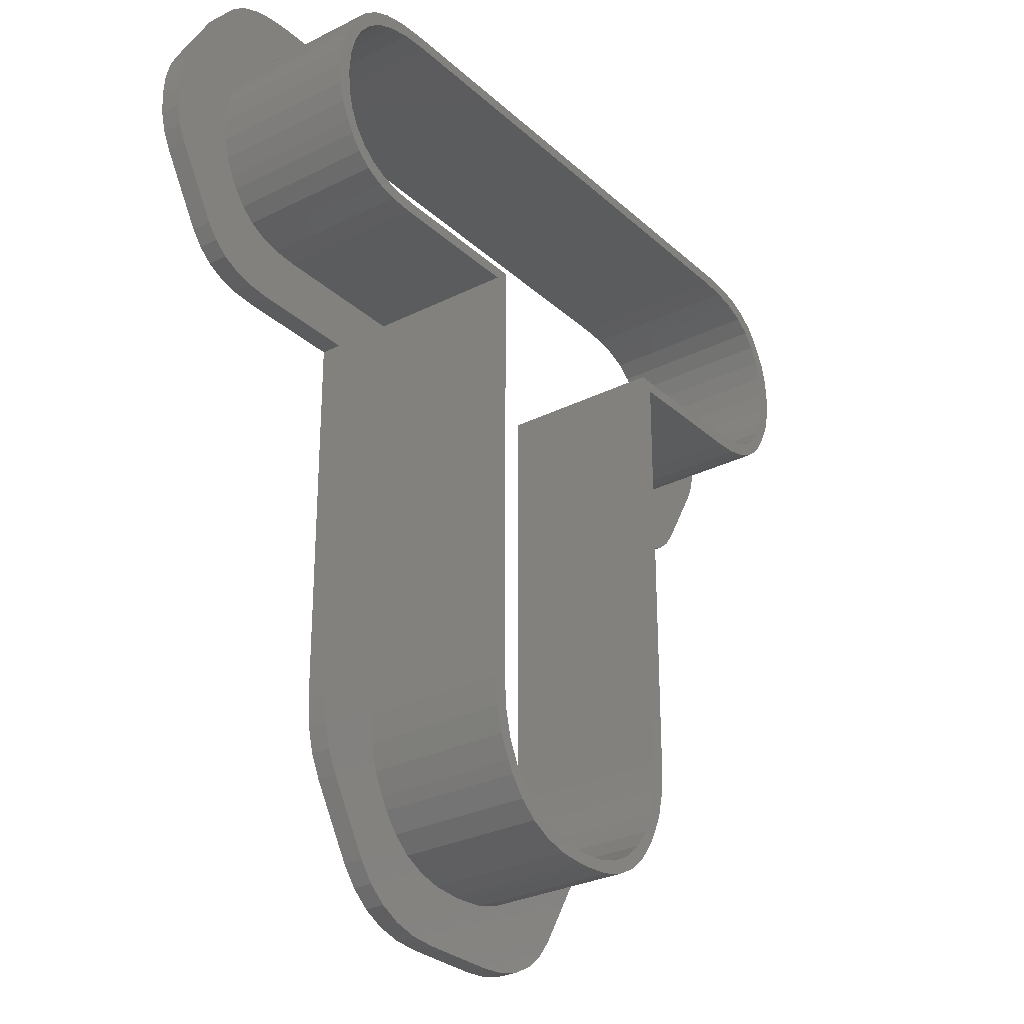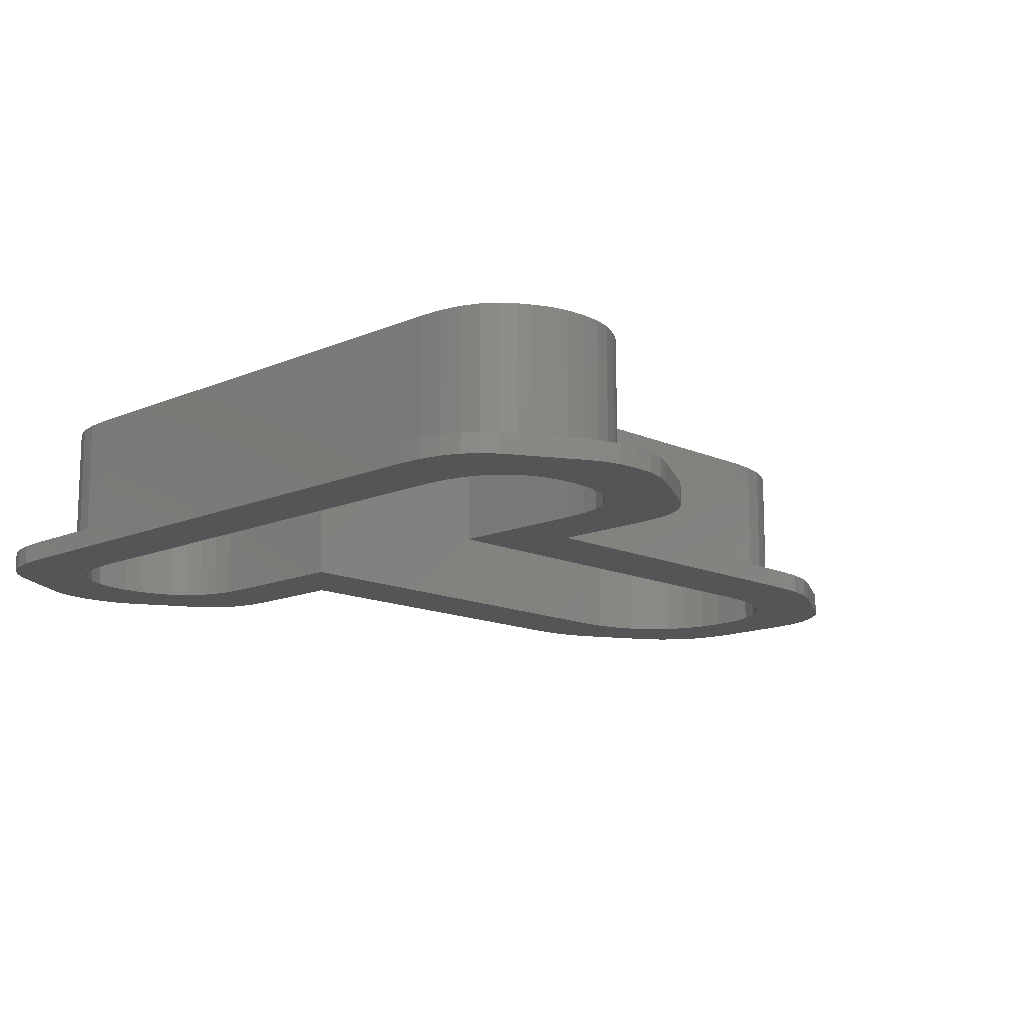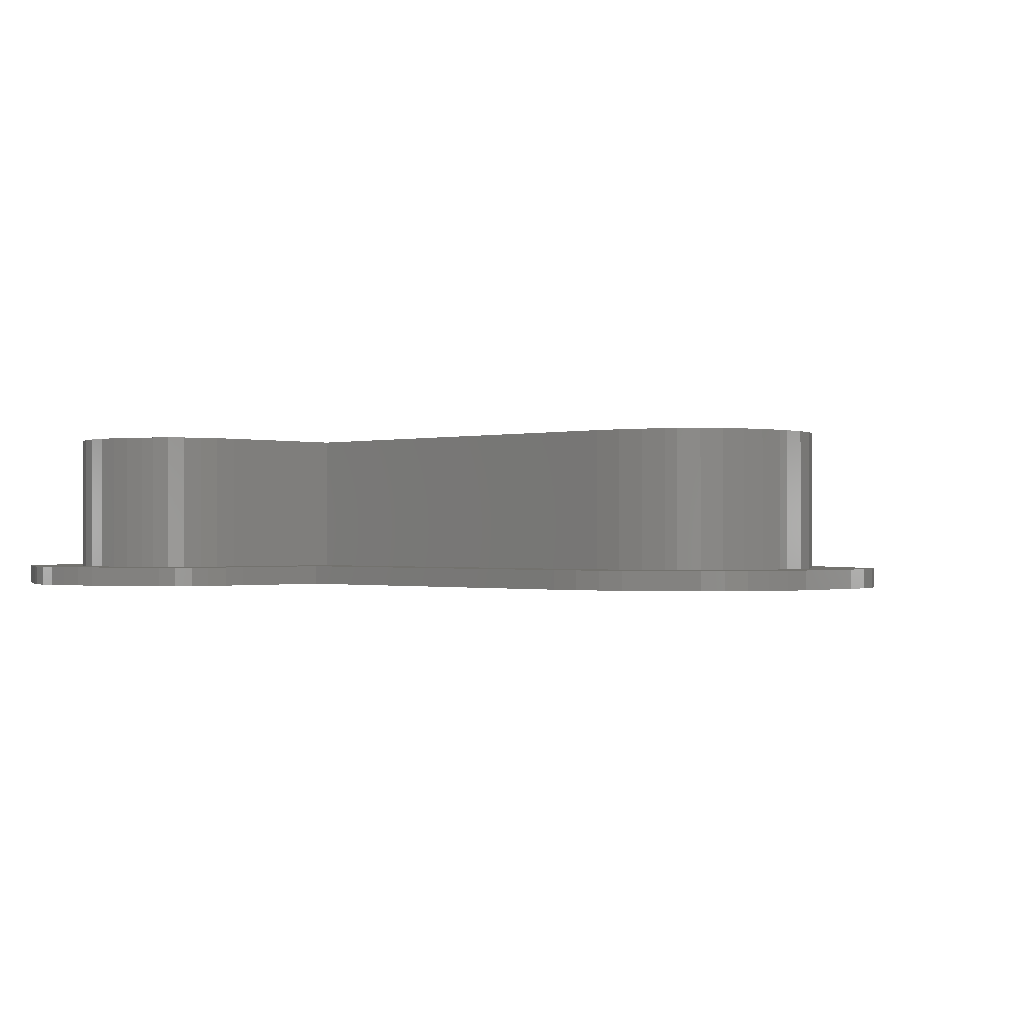
<metadata>
{"format":"stl","ext":"stl","renderer":"f3d","projection":"perspective","resolution":1024,"background":"white","views":[{"elev":-28.9,"azim":-53.0,"up":"+Y"},{"elev":-13.6,"azim":-135.6,"up":"+Z"},{"elev":-0.6,"azim":-45.9,"up":"+Z"}]}
</metadata>
<code>
# stl→obj: 364 verts, 736 faces
v 33.95 22.57 0
v 33.95 22.57 1.51
v 34.07 20.93 1.51
v 34.07 20.93 0
v -32.8 22.57 0
v -32.43 24.01 0
v -32.93 20.93 0
v -31.82 25.25 0
v -28.82 30.45 0
v -27.95 31.5 0
v -26.86 32.36 0
v -25.48 32.98 0
v -23.82 33.35 0
v -21.87 33.47 0
v -18.87 28.28 0
v 23.01 33.47 0
v 29.96 30.45 0
v 20.01 28.28 0
v 29.1 31.5 0
v 27.98 32.36 0
v 20.64 13.58 0
v 29.25 10.36 0
v 9.66 13.58 0
v 26.96 25.25 0
v 32.96 25.25 0
v 27.58 24.01 0
v 33.58 24.01 0
v 27.95 22.57 0
v -26.81 19.32 0
v -26.93 20.93 0
v 28.07 20.93 0
v 33.96 19.32 0
v 27.96 19.32 0
v 33.62 17.89 0
v 27.62 17.89 0
v 33.05 16.63 0
v 23.9 14.07 0
v 30.05 11.43 0
v 28.19 9.494 0
v 9.66 -19.85 0
v 15.05 -23.94 0
v 14.28 -25.61 0
v 8.282 -25.61 0
v 11.28 -30.81 0
v 7.21 -27.04 0
v 10.21 -32.24 0
v 5.877 -28.18 0
v 8.877 -33.38 0
v 4.326 -28.99 0
v 7.326 -34.19 0
v 2.558 -29.48 0
v 5.558 -34.68 0
v 0.573 -29.65 0
v 3.573 -34.84 0
v -4.732 -28.18 0
v -2.427 -34.84 0
v -14.52 -19.85 0
v -7.732 -33.38 0
v -9.065 -32.24 0
v -14.36 -22.02 0
v -10.14 -30.81 0
v -13.14 -25.61 0
v -22.5 8.383 0
v -24 14.69 0
v -14.52 8.383 0
v 24.93 33.35 0
v 26.59 32.98 0
v -31.86 16.63 0
v -28.86 11.43 0
v -26.8 22.57 0
v -32.45 17.89 0
v -32.81 19.32 0
v -25.03 15.55 0
v -8.515 -19.85 0
v -8.515 13.58 0
v -26.45 17.89 0
v -25.86 16.63 0
v -22.74 14.07 0
v -21.24 13.7 0
v -19.5 13.58 0
v 25.39 8.506 0
v 23.64 8.383 0
v -6.065 -27.04 0
v -3.181 -28.99 0
v -1.413 -29.48 0
v 26.9 8.877 0
v 9.048 -23.94 0
v 9.507 -22.02 0
v 27.05 16.63 0
v 26.25 15.55 0
v 25.19 14.69 0
v 22.39 13.7 0
v 26.1 26.3 0
v 24.98 27.17 0
v 23.59 27.78 0
v 21.93 28.15 0
v -20.82 28.15 0
v -25.82 25.25 0
v -24.95 26.3 0
v -22.48 27.78 0
v -23.86 27.17 0
v -26.43 24.01 0
v -13.9 -23.94 0
v 15.51 -22.02 0
v 15.66 -19.85 0
v 15.66 8.383 0
v -7.137 -25.61 0
v -8.362 -22.02 0
v -4.413 -34.68 0
v -7.903 -23.94 0
v -6.181 -34.19 0
v -28.03 10.36 0
v -27 9.494 0
v -25.74 8.877 0
v -24.24 8.506 0
v 33.96 19.32 1.51
v 33.58 24.01 1.51
v -32.93 20.93 1.51
v -32.81 19.32 1.51
v -32.45 17.89 1.51
v -28.86 11.43 1.51
v -31.86 16.63 1.51
v -28.03 10.36 1.51
v -27 9.494 1.51
v -25.74 8.877 1.51
v -24.24 8.506 1.51
v -22.5 8.383 1.51
v -25.53 14.69 1.51
v -26.36 15.77 1.51
v -14.36 -22.02 1.51
v -14.52 8.383 1.51
v -14.52 -19.85 1.51
v -13.9 -23.94 1.51
v -13.14 -25.61 1.51
v -10.14 -30.81 1.51
v -9.065 -32.24 1.51
v -7.732 -33.38 1.51
v -9.362 -22.02 1.51
v -9.515 -19.85 1.51
v -7.637 -26.48 1.51
v -8.137 -25.61 1.51
v -6.181 -34.19 1.51
v -5.232 -29.05 1.51
v -6.565 -27.9 1.51
v -4.413 -34.68 1.51
v -3.681 -29.86 1.51
v -2.427 -34.84 1.51
v 3.058 -30.35 1.51
v 1.073 -30.51 1.51
v 3.573 -34.84 1.51
v 4.826 -29.86 1.51
v 5.558 -34.68 1.51
v 6.377 -29.05 1.51
v 7.326 -34.19 1.51
v 7.71 -27.9 1.51
v 8.877 -33.38 1.51
v 10.21 -32.24 1.51
v 8.782 -26.48 1.51
v 11.28 -30.81 1.51
v 10.66 -19.85 1.51
v 10.51 -22.02 1.51
v 14.28 -25.61 1.51
v -9.515 12.71 1.51
v -27.93 20.93 1.51
v -27.8 22.57 1.51
v 21.14 12.71 1.51
v 10.66 12.71 1.51
v 28.19 9.494 1.51
v 28.95 22.57 1.51
v 29.07 20.93 1.51
v 25.39 8.506 1.51
v 26.9 8.877 1.51
v -19.37 29.14 1.51
v 29.1 31.5 1.51
v 27.98 32.36 1.51
v 26.59 32.98 1.51
v 24.93 33.35 1.51
v 23.01 33.47 1.51
v -26.32 26.12 1.51
v -25.45 27.17 1.51
v -21.87 33.47 1.51
v -23.82 33.35 1.51
v -25.48 32.98 1.51
v -26.86 32.36 1.51
v -27.95 31.5 1.51
v -28.82 30.45 1.51
v -31.82 25.25 1.51
v -32.43 24.01 1.51
v -32.8 22.57 1.51
v 28.96 19.32 1.51
v 28.62 17.89 1.51
v 33.62 17.89 1.51
v 23.64 8.383 1.51
v -27.43 24.01 1.51
v -26.82 25.25 1.51
v -24.36 28.03 1.51
v 15.66 8.383 1.51
v 15.66 -19.85 1.51
v -22.98 28.65 1.51
v -21.32 29.02 1.51
v 20.51 29.14 1.51
v 29.96 30.45 1.51
v 27.96 25.25 1.51
v 28.58 24.01 1.51
v 32.96 25.25 1.51
v 24.09 28.65 1.51
v 22.43 29.02 1.51
v 25.48 28.03 1.51
v 15.51 -22.02 1.51
v 26.6 27.17 1.51
v 27.46 26.12 1.51
v 15.05 -23.94 1.51
v 33.05 16.63 1.51
v 28.05 16.63 1.51
v 30.05 11.43 1.51
v 27.55 15.77 1.51
v 26.75 14.69 1.51
v 25.69 13.82 1.51
v 24.4 13.21 1.51
v 22.89 12.84 1.51
v 29.25 10.36 1.51
v 10.05 -23.94 1.51
v -20 12.71 1.51
v -21.74 12.84 1.51
v 9.282 -25.61 1.51
v 0.073 -30.51 1.51
v -1.913 -30.35 1.51
v -8.903 -23.94 1.51
v -23.24 13.21 1.51
v -24.5 13.82 1.51
v -26.86 16.63 1.51
v -27.45 17.89 1.51
v -27.81 19.32 1.51
v -26.93 20.93 1.51
v -26.93 20.93 12.51
v -26.81 19.32 12.51
v -26.8 22.57 1.51
v -26.43 24.01 1.51
v -25.82 25.25 1.51
v -24.95 26.3 1.51
v -23.86 27.17 1.51
v -22.48 27.78 1.51
v -20.82 28.15 1.51
v -18.87 28.28 1.51
v 20.01 28.28 1.51
v 21.93 28.15 1.51
v 23.59 27.78 1.51
v 24.98 27.17 1.51
v 26.1 26.3 1.51
v 26.96 25.25 1.51
v 27.58 24.01 1.51
v 27.95 22.57 1.51
v 28.07 20.93 1.51
v 27.96 19.32 12.51
v 28.07 20.93 12.51
v 27.62 17.89 12.51
v 27.05 16.63 12.51
v 26.25 15.55 12.51
v 25.19 14.69 12.51
v 23.9 14.07 12.51
v 22.39 13.7 12.51
v 20.64 13.58 12.51
v 9.66 13.58 12.51
v 9.66 -19.85 12.51
v 9.507 -22.02 12.51
v 9.048 -23.94 12.51
v 8.282 -25.61 12.51
v 7.21 -27.04 12.51
v 5.877 -28.18 12.51
v 4.326 -28.99 12.51
v 2.558 -29.48 12.51
v 0.573 -29.65 12.51
v -1.413 -29.48 12.51
v -3.181 -28.99 12.51
v -4.732 -28.18 12.51
v -6.065 -27.04 12.51
v -7.137 -25.61 12.51
v -7.903 -23.94 12.51
v -8.362 -22.02 12.51
v -8.515 -19.85 12.51
v -8.515 13.58 12.51
v -19.5 13.58 12.51
v -21.24 13.7 12.51
v -22.74 14.07 12.51
v -24 14.69 12.51
v -25.03 15.55 12.51
v -25.86 16.63 12.51
v -26.45 17.89 12.51
v -27.81 19.32 12.51
v -27.93 20.93 12.51
v -27.8 22.57 12.51
v -27.45 17.89 12.51
v -26.86 16.63 12.51
v -26.36 15.77 12.51
v -25.53 14.69 12.51
v -24.5 13.82 12.51
v -23.24 13.21 12.51
v -21.74 12.84 12.51
v -20 12.71 12.51
v -9.515 12.71 12.51
v -9.515 -19.85 12.51
v -9.362 -22.02 12.51
v -8.903 -23.94 12.51
v -8.137 -25.61 12.51
v -7.637 -26.48 12.51
v -6.565 -27.9 12.51
v -5.232 -29.05 12.51
v -3.681 -29.86 12.51
v -1.913 -30.35 12.51
v 0.073 -30.51 12.51
v 1.073 -30.51 12.51
v 3.058 -30.35 12.51
v 4.826 -29.86 12.51
v 6.377 -29.05 12.51
v 7.71 -27.9 12.51
v 8.782 -26.48 12.51
v 9.282 -25.61 12.51
v 10.05 -23.94 12.51
v 10.51 -22.02 12.51
v 10.66 -19.85 12.51
v 10.66 12.71 12.51
v 21.14 12.71 12.51
v 22.89 12.84 12.51
v 24.4 13.21 12.51
v 25.69 13.82 12.51
v 26.75 14.69 12.51
v 27.55 15.77 12.51
v 28.05 16.63 12.51
v 28.62 17.89 12.51
v 28.96 19.32 12.51
v 29.07 20.93 12.51
v 28.95 22.57 12.51
v 28.58 24.01 12.51
v 27.96 25.25 12.51
v 27.46 26.12 12.51
v 26.6 27.17 12.51
v 25.48 28.03 12.51
v 24.09 28.65 12.51
v 22.43 29.02 12.51
v 20.51 29.14 12.51
v -19.37 29.14 12.51
v -21.32 29.02 12.51
v -22.98 28.65 12.51
v -24.36 28.03 12.51
v -25.45 27.17 12.51
v -26.32 26.12 12.51
v -26.82 25.25 12.51
v -27.43 24.01 12.51
v 27.58 24.01 12.51
v 27.95 22.57 12.51
v 26.96 25.25 12.51
v 26.1 26.3 12.51
v 24.98 27.17 12.51
v 20.01 28.28 12.51
v 21.93 28.15 12.51
v -22.48 27.78 12.51
v -20.82 28.15 12.51
v -24.95 26.3 12.51
v -23.86 27.17 12.51
v -18.87 28.28 12.51
v -26.43 24.01 12.51
v -25.82 25.25 12.51
v -26.8 22.57 12.51
v 23.59 27.78 12.51
f 1 2 3
f 4 1 3
f 5 6 7
f 7 6 8
f 7 8 9
f 7 9 10
f 7 10 11
f 7 11 12
f 7 12 13
f 7 13 14
f 15 14 16
f 15 17 18
f 15 19 17
f 15 20 19
f 21 22 23
f 24 17 25
f 26 25 27
f 28 27 1
f 29 7 30
f 31 4 32
f 33 32 34
f 35 34 36
f 37 36 38
f 23 22 39
f 40 41 42
f 43 42 44
f 45 44 46
f 47 46 48
f 49 48 50
f 51 50 52
f 53 52 54
f 55 54 56
f 57 58 59
f 60 61 62
f 57 59 61
f 63 64 65
f 15 66 67
f 68 7 69
f 57 61 60
f 30 7 70
f 7 68 71
f 7 71 72
f 64 7 73
f 74 65 75
f 7 29 76
f 7 76 77
f 7 77 73
f 78 65 64
f 79 65 78
f 80 65 79
f 65 80 75
f 23 81 82
f 55 56 83
f 84 54 55
f 53 54 85
f 85 54 84
f 23 86 81
f 26 27 28
f 24 25 26
f 15 16 66
f 87 42 43
f 88 42 87
f 40 42 88
f 35 36 89
f 90 36 91
f 21 92 38
f 92 37 38
f 89 36 90
f 43 44 45
f 45 46 47
f 1 4 31
f 28 1 31
f 31 32 33
f 33 34 35
f 93 17 24
f 94 17 93
f 95 17 94
f 96 17 95
f 91 36 37
f 18 17 96
f 21 38 22
f 15 67 20
f 97 14 15
f 98 7 99
f 100 14 97
f 101 14 100
f 7 14 101
f 7 101 99
f 102 7 98
f 7 102 70
f 60 62 103
f 23 41 40
f 23 104 41
f 23 105 104
f 23 106 105
f 47 48 49
f 23 82 106
f 49 50 51
f 51 52 53
f 23 39 86
f 83 56 107
f 65 74 108
f 107 56 109
f 110 107 109
f 110 109 111
f 108 110 111
f 65 108 111
f 65 111 58
f 65 58 57
f 112 7 113
f 113 7 114
f 114 7 115
f 115 7 63
f 63 7 64
f 69 7 112
f 32 4 3
f 116 32 3
f 27 117 2
f 1 27 2
f 118 119 120
f 121 118 122
f 122 118 120
f 123 118 121
f 124 118 123
f 125 118 124
f 126 118 125
f 127 118 126
f 128 118 127
f 128 129 118
f 130 131 132
f 133 131 130
f 134 131 133
f 135 131 134
f 136 131 135
f 137 131 136
f 138 131 137
f 138 139 131
f 140 141 142
f 143 144 145
f 146 143 147
f 148 149 150
f 151 148 152
f 153 151 154
f 155 156 157
f 158 155 159
f 160 161 162
f 155 153 156
f 139 163 131
f 164 165 118
f 166 167 168
f 169 170 2
f 3 170 116
f 167 171 172
f 173 174 175
f 173 176 177
f 173 177 178
f 179 180 181
f 182 118 181
f 183 118 182
f 184 118 183
f 185 118 184
f 186 118 185
f 187 118 186
f 188 118 187
f 189 118 188
f 190 191 192
f 167 193 171
f 194 118 165
f 195 118 194
f 180 196 181
f 179 118 195
f 181 118 179
f 167 197 193
f 167 198 197
f 181 196 199
f 181 200 178
f 181 199 200
f 200 173 178
f 174 201 202
f 173 175 176
f 203 204 205
f 173 201 174
f 202 206 205
f 202 207 206
f 206 208 205
f 167 209 198
f 210 211 205
f 167 212 209
f 211 203 205
f 167 160 212
f 205 204 117
f 117 169 2
f 2 170 3
f 116 190 192
f 192 191 213
f 208 210 205
f 213 214 215
f 201 207 202
f 214 216 215
f 216 217 215
f 217 218 215
f 218 219 215
f 219 220 215
f 204 169 117
f 215 166 221
f 168 167 172
f 170 190 116
f 212 160 162
f 162 161 159
f 161 222 159
f 223 224 131
f 222 225 159
f 225 158 159
f 159 155 157
f 156 153 154
f 154 151 152
f 152 148 150
f 150 149 147
f 149 226 147
f 226 227 147
f 227 146 147
f 147 143 145
f 145 144 142
f 144 140 142
f 142 141 137
f 141 228 137
f 228 138 137
f 163 223 131
f 131 224 127
f 224 229 127
f 229 230 127
f 129 231 118
f 230 128 127
f 231 232 118
f 191 214 213
f 220 166 215
f 166 168 221
f 232 233 118
f 233 164 118
f 72 119 7
f 7 119 118
f 118 189 7
f 7 189 5
f 71 120 72
f 72 120 119
f 68 122 71
f 71 122 120
f 69 121 68
f 68 121 122
f 112 123 69
f 69 123 121
f 112 113 124
f 123 112 124
f 113 114 125
f 124 113 125
f 114 115 126
f 125 114 126
f 115 63 127
f 126 115 127
f 63 65 131
f 127 63 131
f 132 131 57
f 57 131 65
f 60 130 57
f 57 130 132
f 103 133 60
f 60 133 130
f 62 134 103
f 103 134 133
f 61 135 62
f 62 135 134
f 59 136 61
f 61 136 135
f 59 58 137
f 136 59 137
f 58 111 142
f 137 58 142
f 111 109 145
f 142 111 145
f 109 56 147
f 145 109 147
f 56 54 150
f 147 56 150
f 54 52 152
f 150 54 152
f 52 50 154
f 152 52 154
f 50 48 156
f 154 50 156
f 48 46 157
f 156 48 157
f 46 44 159
f 157 46 159
f 44 42 162
f 159 44 162
f 42 41 212
f 162 42 212
f 41 104 209
f 212 41 209
f 104 105 198
f 209 104 198
f 105 106 197
f 198 105 197
f 106 82 193
f 197 106 193
f 82 81 171
f 193 82 171
f 81 86 172
f 171 81 172
f 86 39 168
f 172 86 168
f 39 22 221
f 168 39 221
f 22 38 215
f 221 22 215
f 38 36 213
f 215 38 213
f 36 34 192
f 213 36 192
f 34 32 116
f 192 34 116
f 25 205 117
f 27 25 117
f 17 202 205
f 25 17 205
f 19 174 202
f 17 19 202
f 175 174 20
f 20 174 19
f 176 175 67
f 67 175 20
f 177 176 66
f 66 176 67
f 178 177 16
f 16 177 66
f 181 178 14
f 14 178 16
f 182 181 13
f 13 181 14
f 183 182 12
f 12 182 13
f 184 183 11
f 11 183 12
f 185 184 10
f 10 184 11
f 186 185 9
f 9 185 10
f 187 186 8
f 8 186 9
f 188 187 6
f 6 187 8
f 189 188 5
f 5 188 6
f 234 235 236
f 30 234 236
f 29 30 236
f 30 70 237
f 234 30 237
f 70 102 238
f 237 70 238
f 102 98 239
f 238 102 239
f 98 99 240
f 239 98 240
f 99 101 241
f 240 99 241
f 101 100 242
f 241 101 242
f 100 97 243
f 242 100 243
f 97 15 244
f 243 97 244
f 15 18 245
f 244 15 245
f 18 96 246
f 245 18 246
f 96 95 247
f 246 96 247
f 95 94 248
f 247 95 248
f 94 93 249
f 248 94 249
f 24 250 93
f 93 250 249
f 26 251 24
f 24 251 250
f 28 252 26
f 26 252 251
f 31 253 28
f 28 253 252
f 254 255 33
f 33 255 253
f 33 253 31
f 256 254 35
f 35 254 33
f 257 256 89
f 89 256 35
f 258 257 90
f 90 257 89
f 259 258 91
f 91 258 90
f 260 259 37
f 37 259 91
f 261 260 92
f 92 260 37
f 262 261 21
f 21 261 92
f 263 262 23
f 23 262 21
f 264 263 40
f 40 263 23
f 265 264 88
f 88 264 40
f 266 265 87
f 87 265 88
f 267 266 43
f 43 266 87
f 268 267 45
f 45 267 43
f 269 268 47
f 47 268 45
f 270 269 49
f 49 269 47
f 271 270 51
f 51 270 49
f 272 271 53
f 53 271 51
f 273 272 85
f 85 272 53
f 274 273 84
f 84 273 85
f 275 274 55
f 55 274 84
f 276 275 83
f 83 275 55
f 107 277 276
f 83 107 276
f 110 278 277
f 107 110 277
f 108 279 278
f 110 108 278
f 74 280 279
f 108 74 279
f 74 75 281
f 280 74 281
f 282 281 80
f 80 281 75
f 283 282 79
f 79 282 80
f 284 283 78
f 78 283 79
f 285 284 64
f 64 284 78
f 286 285 73
f 73 285 64
f 77 287 286
f 73 77 286
f 76 288 287
f 77 76 287
f 29 236 288
f 76 29 288
f 233 289 164
f 164 289 290
f 290 291 164
f 164 291 165
f 232 292 233
f 233 292 289
f 231 293 232
f 232 293 292
f 129 294 231
f 231 294 293
f 128 295 129
f 129 295 294
f 128 230 296
f 295 128 296
f 230 229 297
f 296 230 297
f 229 224 298
f 297 229 298
f 224 223 299
f 298 224 299
f 223 163 300
f 299 223 300
f 301 300 139
f 139 300 163
f 138 302 139
f 139 302 301
f 228 303 138
f 138 303 302
f 141 304 228
f 228 304 303
f 140 305 141
f 141 305 304
f 144 306 140
f 140 306 305
f 144 143 307
f 306 144 307
f 143 146 308
f 307 143 308
f 146 227 309
f 308 146 309
f 227 226 310
f 309 227 310
f 226 149 311
f 310 226 311
f 149 148 312
f 311 149 312
f 148 151 313
f 312 148 313
f 151 153 314
f 313 151 314
f 153 155 315
f 314 153 315
f 155 158 316
f 315 155 316
f 158 225 317
f 316 158 317
f 225 222 318
f 317 225 318
f 222 161 319
f 318 222 319
f 161 160 320
f 319 161 320
f 160 167 321
f 320 160 321
f 167 166 322
f 321 167 322
f 166 220 323
f 322 166 323
f 220 219 324
f 323 220 324
f 219 218 325
f 324 219 325
f 218 217 326
f 325 218 326
f 217 216 327
f 326 217 327
f 216 214 328
f 327 216 328
f 214 191 329
f 328 214 329
f 191 190 330
f 329 191 330
f 190 170 331
f 330 190 331
f 169 332 331
f 170 169 331
f 204 333 332
f 169 204 332
f 203 334 333
f 204 203 333
f 211 335 334
f 203 211 334
f 210 336 335
f 211 210 335
f 337 336 208
f 208 336 210
f 338 337 206
f 206 337 208
f 339 338 207
f 207 338 206
f 340 339 201
f 201 339 207
f 341 340 173
f 173 340 201
f 342 341 200
f 200 341 173
f 343 342 199
f 199 342 200
f 344 343 196
f 196 343 199
f 345 344 180
f 180 344 196
f 346 345 179
f 179 345 180
f 347 346 195
f 195 346 179
f 348 347 194
f 194 347 195
f 291 348 165
f 165 348 194
f 290 289 292
f 294 290 293
f 293 290 292
f 295 290 294
f 287 290 295
f 302 300 301
f 303 300 302
f 280 300 303
f 278 279 304
f 277 278 305
f 276 277 306
f 275 276 307
f 274 275 308
f 273 274 309
f 272 273 310
f 271 272 311
f 270 271 312
f 269 270 313
f 268 269 314
f 267 268 315
f 266 316 317
f 265 266 318
f 264 265 319
f 349 350 333
f 351 349 334
f 352 351 335
f 353 352 336
f 354 355 338
f 331 255 330
f 280 281 300
f 263 264 320
f 356 357 342
f 358 359 343
f 346 290 345
f 347 290 346
f 348 290 347
f 291 290 348
f 254 256 329
f 357 360 341
f 263 320 321
f 345 290 361
f 345 362 344
f 345 361 362
f 344 358 343
f 362 358 344
f 343 359 342
f 359 356 342
f 342 357 341
f 360 354 339
f 341 360 340
f 363 361 290
f 339 354 338
f 338 355 337
f 355 364 337
f 337 353 336
f 336 352 335
f 335 351 334
f 334 349 333
f 333 350 332
f 332 255 331
f 330 254 329
f 360 339 340
f 329 256 328
f 262 263 322
f 328 257 327
f 327 258 326
f 326 259 325
f 364 353 337
f 259 260 325
f 325 261 324
f 324 262 323
f 322 263 321
f 350 255 332
f 320 264 319
f 281 282 300
f 319 265 318
f 286 287 296
f 318 266 317
f 316 267 315
f 315 268 314
f 314 269 313
f 313 270 312
f 312 271 311
f 311 272 310
f 310 273 309
f 309 274 308
f 308 275 307
f 307 276 306
f 306 277 305
f 305 278 304
f 304 279 303
f 279 280 303
f 266 267 316
f 255 254 330
f 300 282 299
f 235 363 290
f 299 283 298
f 298 284 297
f 284 285 297
f 297 286 296
f 287 288 290
f 296 287 295
f 288 236 290
f 256 257 328
f 257 258 327
f 258 259 326
f 260 261 325
f 261 262 324
f 262 322 323
f 282 283 299
f 283 284 298
f 285 286 297
f 236 235 290
f 234 237 363
f 235 234 363
f 240 240 239
f 239 239 238
f 249 249 248
f 250 250 249
f 251 250 250
f 250 249 249
f 241 240 240
f 240 239 239
f 253 255 252
f 252 255 350
f 252 350 251
f 251 350 349
f 251 349 250
f 250 349 351
f 250 351 249
f 249 351 352
f 248 249 352
f 353 248 352
f 247 248 353
f 364 247 353
f 246 247 364
f 355 246 364
f 245 246 355
f 354 245 355
f 244 245 354
f 360 244 354
f 243 244 360
f 357 243 360
f 242 243 357
f 356 242 357
f 241 242 356
f 359 241 356
f 240 241 359
f 358 240 359
f 239 240 358
f 362 239 358
f 238 239 362
f 361 238 362
f 237 238 361
f 363 237 361

</code>
